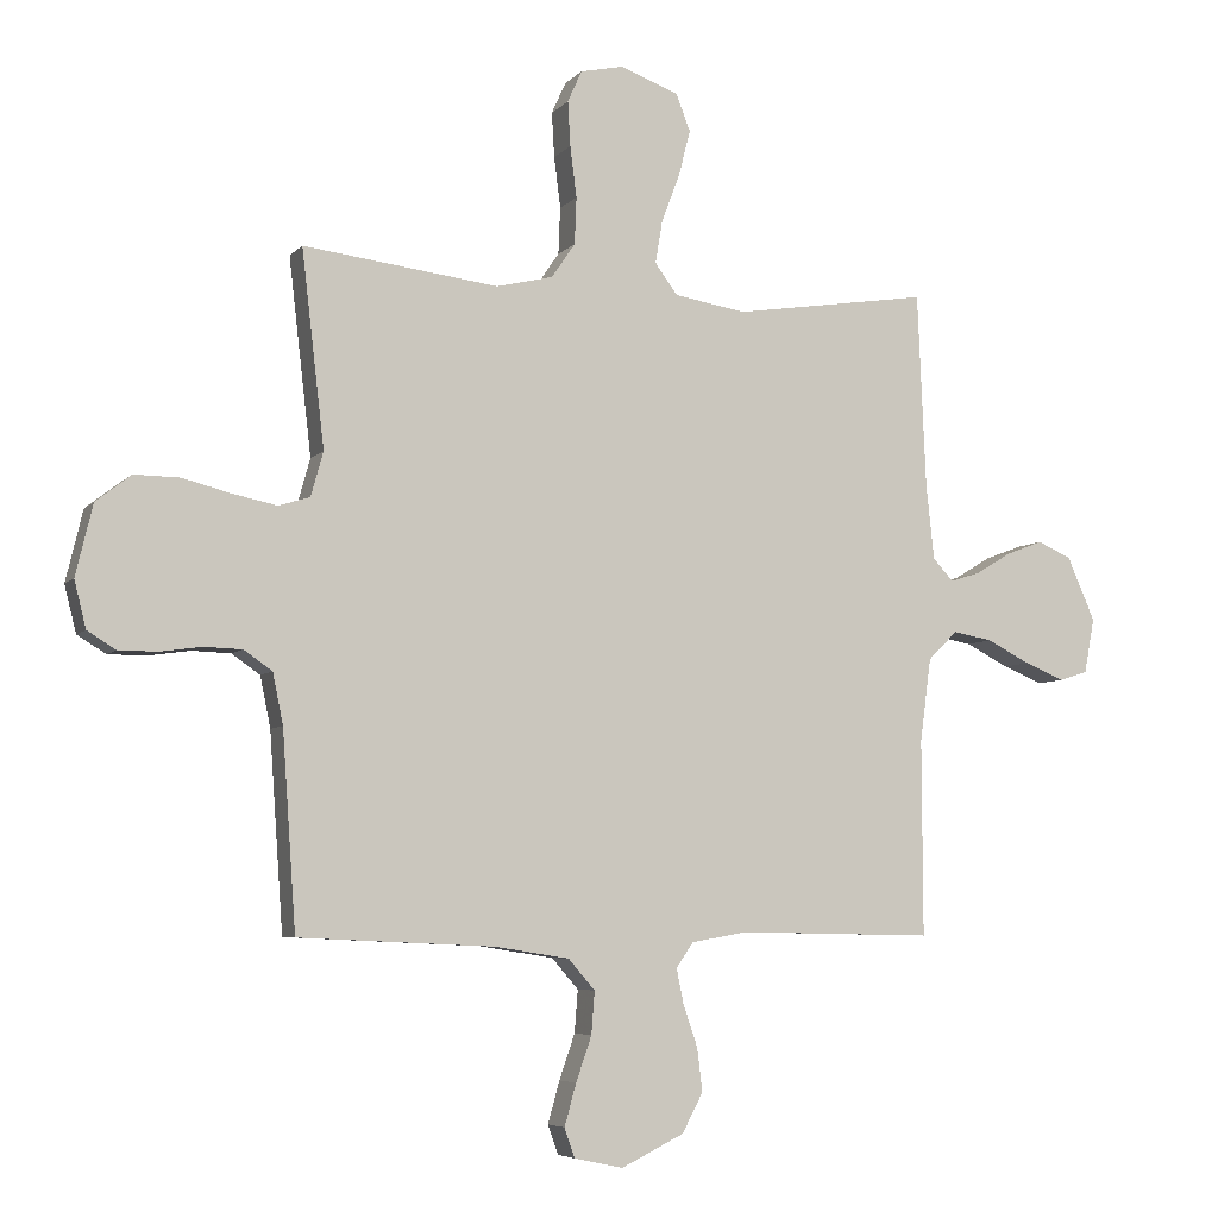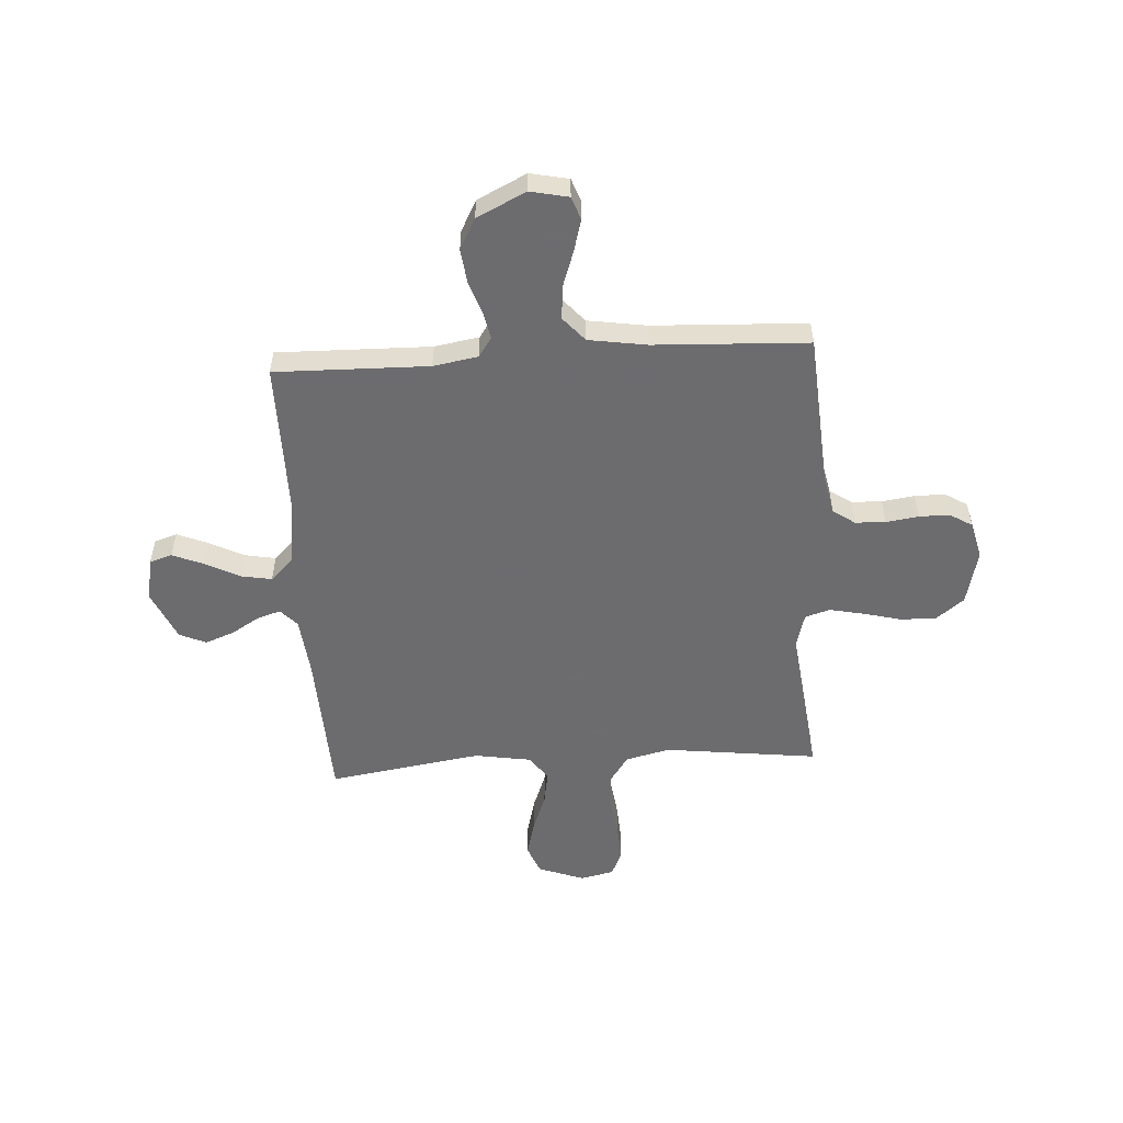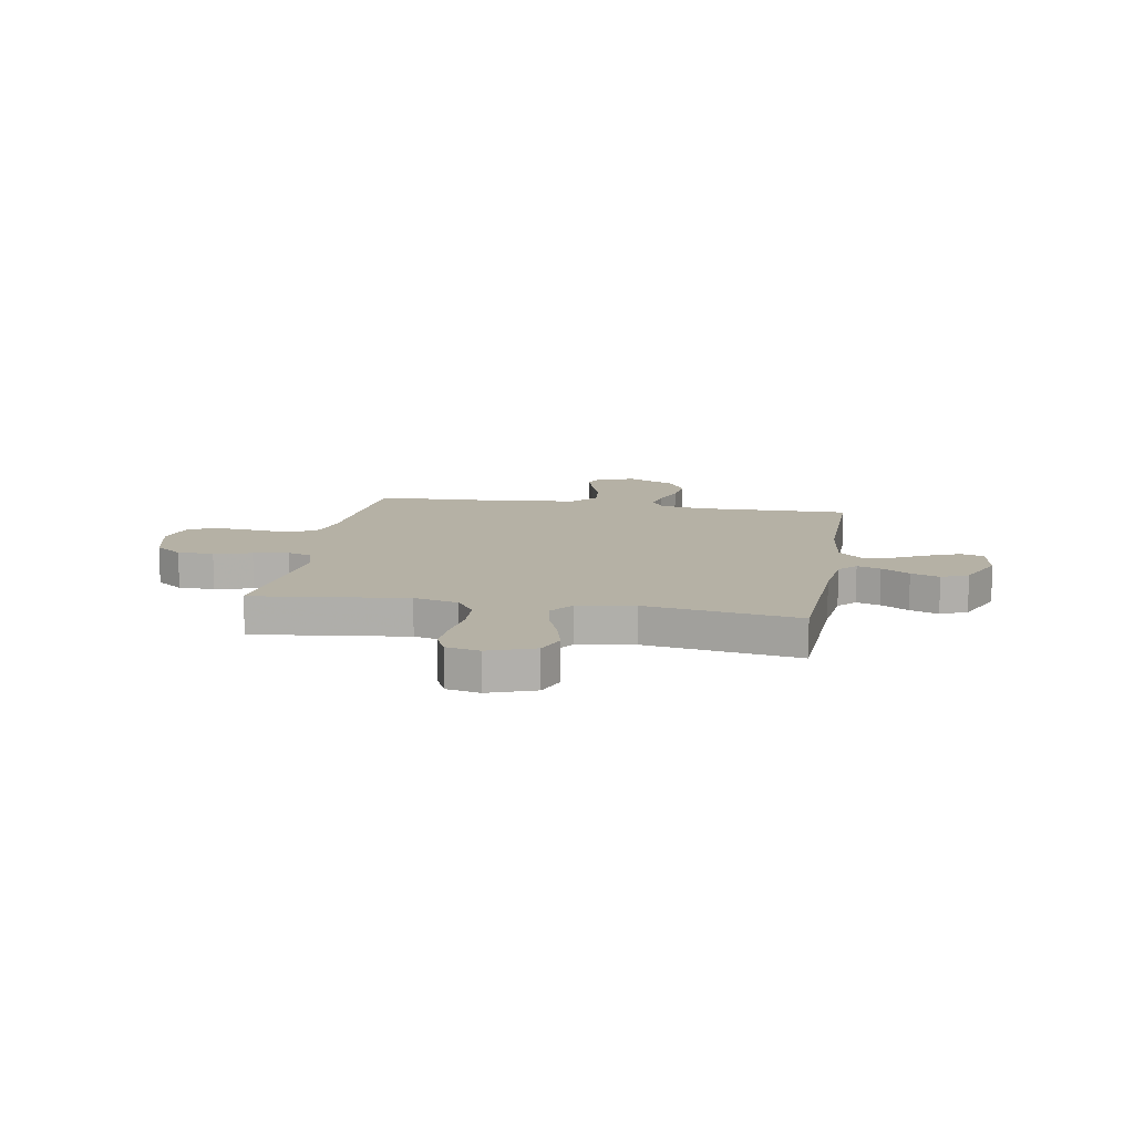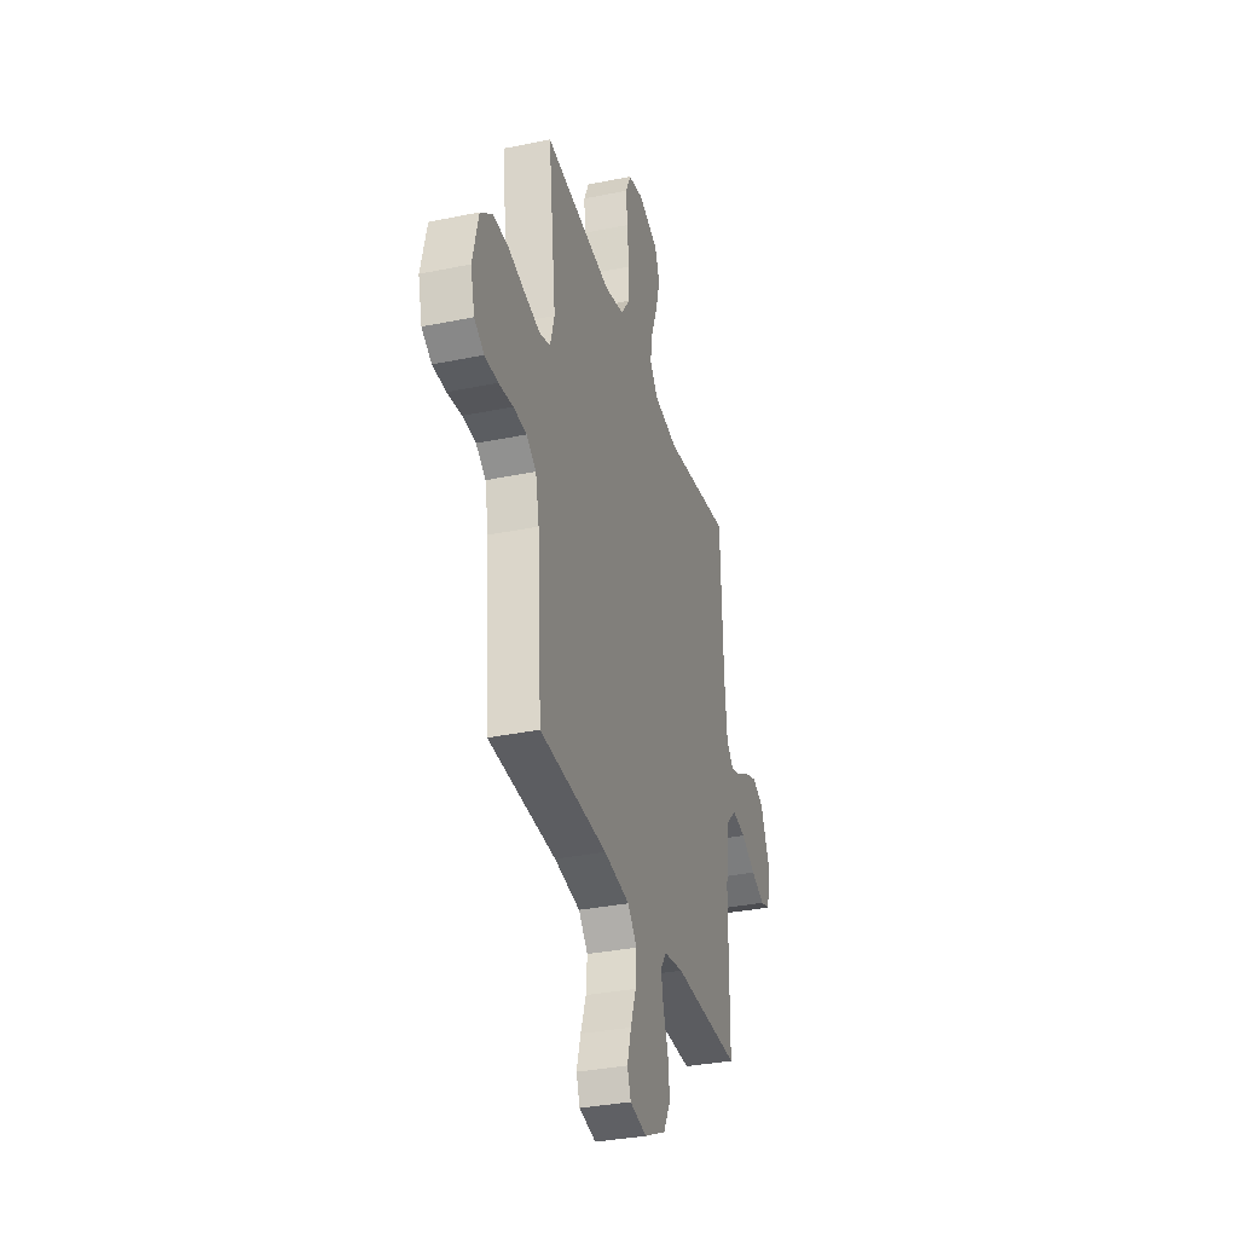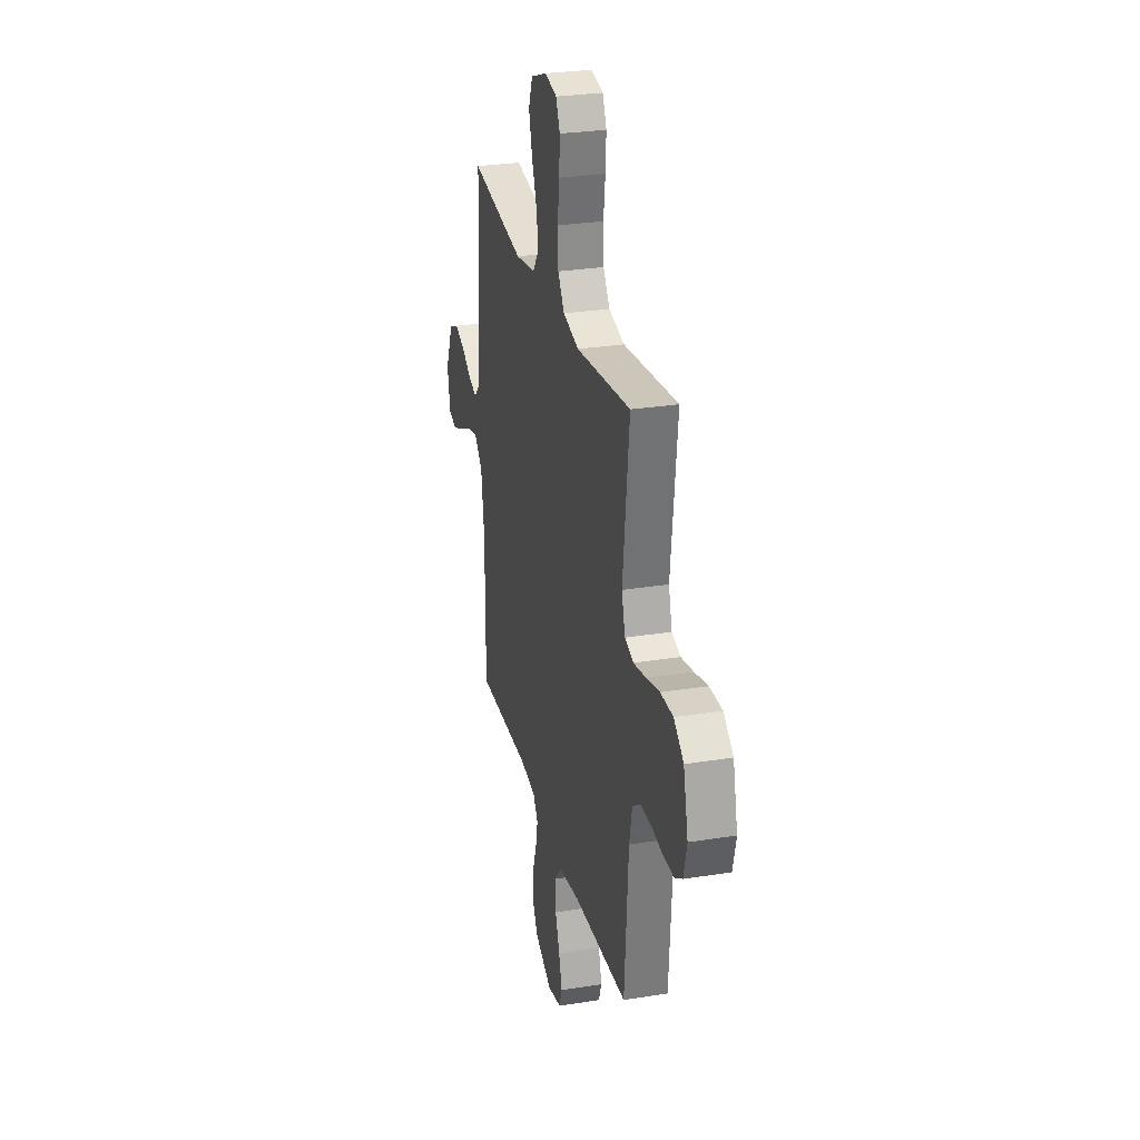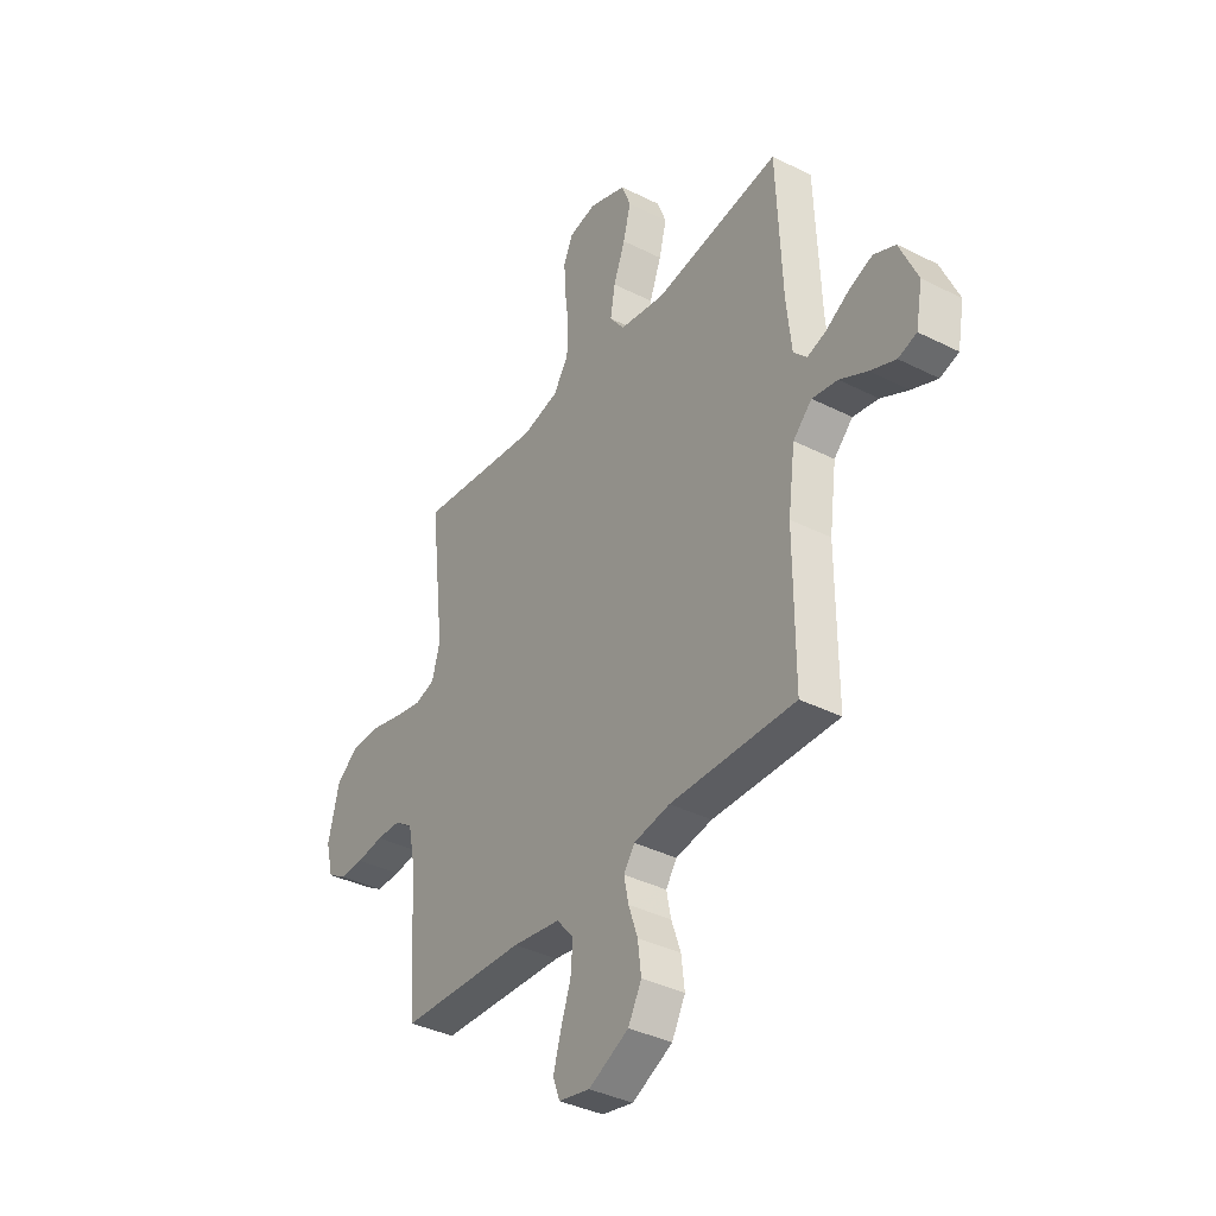
<metadata>
{"format":"obj","ext":"obj","renderer":"f3d","projection":"perspective","resolution":1024,"background":"white","views":[{"elev":-5.8,"azim":-21.4,"up":"+Z"},{"elev":-53.8,"azim":-176.4,"up":"+Y"},{"elev":11.9,"azim":10.0,"up":"+Y"},{"elev":-33.7,"azim":-74.3,"up":"+Z"},{"elev":28.1,"azim":-103.7,"up":"+Z"},{"elev":-37.5,"azim":57.1,"up":"+Z"}]}
</metadata>
<code>
v 0.5 0.07 -0.5
v 0.2 0.07 -0.494
v 0.113 0.07 -0.509
v 0.087 0.07 -0.547
v 0.098 0.07 -0.601
v 0.12 0.07 -0.665
v 0.128 0.07 -0.731
v 0.096 0.07 -0.791
v 0 0.07 -0.838
v -0.075 0.07 -0.822
v -0.091 0.07 -0.777
v -0.073 0.07 -0.713
v -0.049 0.07 -0.644
v -0.044 0.07 -0.579
v -0.085 0.07 -0.532
v -0.2 0.07 -0.514
v -0.5 0.07 -0.5
v -0.521 0.07 -0.2
v -0.537 0.07 -0.122
v -0.58 0.07 -0.092
v -0.639 0.07 -0.09
v -0.703 0.07 -0.099
v -0.762 0.07 -0.099
v -0.806 0.07 -0.072
v -0.824 0.07 0
v -0.798 0.07 0.109
v -0.744 0.07 0.151
v -0.674 0.07 0.15
v -0.6 0.07 0.131
v -0.532 0.07 0.117
v -0.484 0.07 0.132
v -0.465 0.07 0.2
v -0.5 0.07 0.5
v -0.2 0.07 0.463
v -0.113 0.07 0.484
v -0.077 0.07 0.537
v -0.074 0.07 0.609
v -0.084 0.07 0.687
v -0.088 0.07 0.756
v -0.066 0.07 0.805
v 0 0.07 0.819
v 0.09 0.07 0.786
v 0.112 0.07 0.729
v 0.094 0.07 0.659
v 0.066 0.07 0.585
v 0.055 0.07 0.519
v 0.09 0.07 0.472
v 0.2 0.07 0.454
v 0.5 0.07 0.5
v 0.513 0.07 0.2
v 0.525 0.07 0.086
v 0.557 0.07 0.052
v 0.603 0.07 0.067
v 0.658 0.07 0.1
v 0.714 0.07 0.121
v 0.766 0.07 0.098
v 0.809 0.07 0
v 0.793 0.07 -0.084
v 0.749 0.07 -0.098
v 0.688 0.07 -0.073
v 0.622 0.07 -0.039
v 0.561 0.07 -0.028
v 0.516 0.07 -0.072
v 0.499 0.07 -0.2
v 0.5 0 -0.5
v 0.2 0 -0.494
v 0.113 0 -0.509
v 0.087 0 -0.547
v 0.098 0 -0.601
v 0.12 0 -0.665
v 0.128 0 -0.731
v 0.096 0 -0.791
v 0 0 -0.838
v -0.075 0 -0.822
v -0.091 0 -0.777
v -0.073 0 -0.713
v -0.049 0 -0.644
v -0.044 0 -0.579
v -0.085 0 -0.532
v -0.2 0 -0.514
v -0.5 0 -0.5
v -0.521 0 -0.2
v -0.537 0 -0.122
v -0.58 0 -0.092
v -0.639 0 -0.09
v -0.703 0 -0.099
v -0.762 0 -0.099
v -0.806 0 -0.072
v -0.824 0 0
v -0.798 0 0.109
v -0.744 0 0.151
v -0.674 0 0.15
v -0.6 0 0.131
v -0.532 0 0.117
v -0.484 0 0.132
v -0.465 0 0.2
v -0.5 0 0.5
v -0.2 0 0.463
v -0.113 0 0.484
v -0.077 0 0.537
v -0.074 0 0.609
v -0.084 0 0.687
v -0.088 0 0.756
v -0.066 0 0.805
v 0 0 0.819
v 0.09 0 0.786
v 0.112 0 0.729
v 0.094 0 0.659
v 0.066 0 0.585
v 0.055 0 0.519
v 0.09 0 0.472
v 0.2 0 0.454
v 0.5 0 0.5
v 0.513 0 0.2
v 0.525 0 0.086
v 0.557 0 0.052
v 0.603 0 0.067
v 0.658 0 0.1
v 0.714 0 0.121
v 0.766 0 0.098
v 0.809 0 0
v 0.793 0 -0.084
v 0.749 0 -0.098
v 0.688 0 -0.073
v 0.622 0 -0.039
v 0.561 0 -0.028
v 0.516 0 -0.072
v 0.499 0 -0.2
f 59 60 61
f 58 59 61
f 57 58 61
f 56 57 61
f 55 56 61
f 54 55 61
f 53 54 61
f 52 53 61 62
f 51 52 62 63
f 48 49 50
f 51 63 64
f 50 51 64
f 48 50 64
f 47 48 64
f 43 44 45
f 42 43 45
f 41 42 45
f 40 41 45
f 39 40 45
f 38 39 45
f 37 38 45
f 36 37 45 46
f 64 1 2
f 47 64 2
f 46 47 2
f 36 46 2
f 35 36 2
f 27 28 29
f 26 27 29
f 25 26 29
f 24 25 29
f 23 24 29
f 22 23 29
f 21 22 29
f 20 21 29 30
f 19 20 30 31
f 16 17 18
f 19 31 32
f 18 19 32
f 16 18 32
f 15 16 32
f 11 12 13
f 10 11 13
f 9 10 13
f 8 9 13
f 7 8 13
f 6 7 13
f 5 6 13
f 4 5 13 14
f 32 33 34
f 15 32 34
f 14 15 34
f 4 14 34
f 3 4 34
f 2 3 34 35
f 125 124 123
f 125 123 122
f 125 122 121
f 125 121 120
f 125 120 119
f 125 119 118
f 125 118 117
f 126 125 117 116
f 127 126 116 115
f 114 113 112
f 128 127 115
f 128 115 114
f 128 114 112
f 128 112 111
f 109 108 107
f 109 107 106
f 109 106 105
f 109 105 104
f 109 104 103
f 109 103 102
f 109 102 101
f 110 109 101 100
f 66 65 128
f 66 128 111
f 66 111 110
f 66 110 100
f 66 100 99
f 93 92 91
f 93 91 90
f 93 90 89
f 93 89 88
f 93 88 87
f 93 87 86
f 93 86 85
f 94 93 85 84
f 95 94 84 83
f 82 81 80
f 96 95 83
f 96 83 82
f 96 82 80
f 96 80 79
f 77 76 75
f 77 75 74
f 77 74 73
f 77 73 72
f 77 72 71
f 77 71 70
f 77 70 69
f 78 77 69 68
f 98 97 96
f 98 96 79
f 98 79 78
f 98 78 68
f 98 68 67
f 99 98 67 66
f 1 65 66 2
f 2 66 67 3
f 3 67 68 4
f 4 68 69 5
f 5 69 70 6
f 6 70 71 7
f 7 71 72 8
f 8 72 73 9
f 9 73 74 10
f 10 74 75 11
f 11 75 76 12
f 12 76 77 13
f 13 77 78 14
f 14 78 79 15
f 15 79 80 16
f 16 80 81 17
f 17 81 82 18
f 18 82 83 19
f 19 83 84 20
f 20 84 85 21
f 21 85 86 22
f 22 86 87 23
f 23 87 88 24
f 24 88 89 25
f 25 89 90 26
f 26 90 91 27
f 27 91 92 28
f 28 92 93 29
f 29 93 94 30
f 30 94 95 31
f 31 95 96 32
f 32 96 97 33
f 33 97 98 34
f 34 98 99 35
f 35 99 100 36
f 36 100 101 37
f 37 101 102 38
f 38 102 103 39
f 39 103 104 40
f 40 104 105 41
f 41 105 106 42
f 42 106 107 43
f 43 107 108 44
f 44 108 109 45
f 45 109 110 46
f 46 110 111 47
f 47 111 112 48
f 48 112 113 49
f 49 113 114 50
f 50 114 115 51
f 51 115 116 52
f 52 116 117 53
f 53 117 118 54
f 54 118 119 55
f 55 119 120 56
f 56 120 121 57
f 57 121 122 58
f 58 122 123 59
f 59 123 124 60
f 60 124 125 61
f 61 125 126 62
f 62 126 127 63
f 63 127 128 64
f 64 128 65 1

</code>
